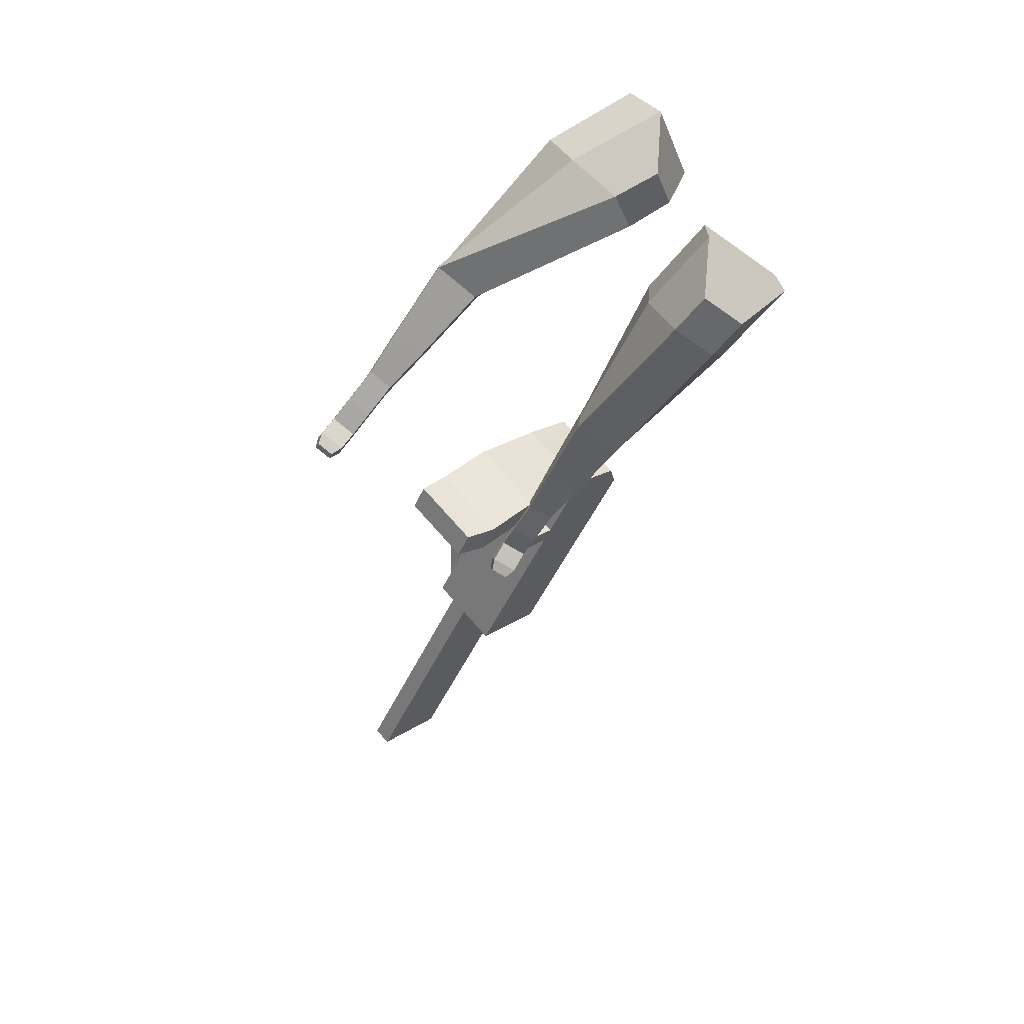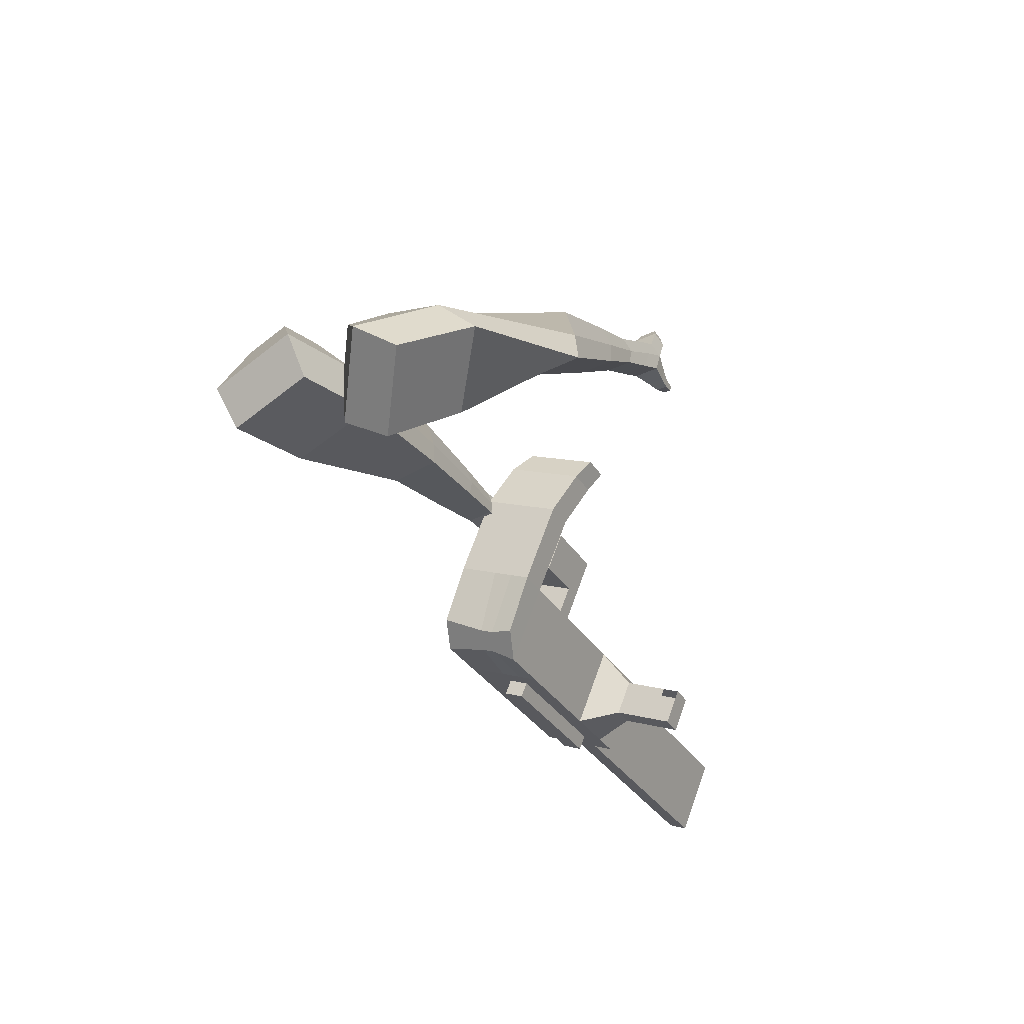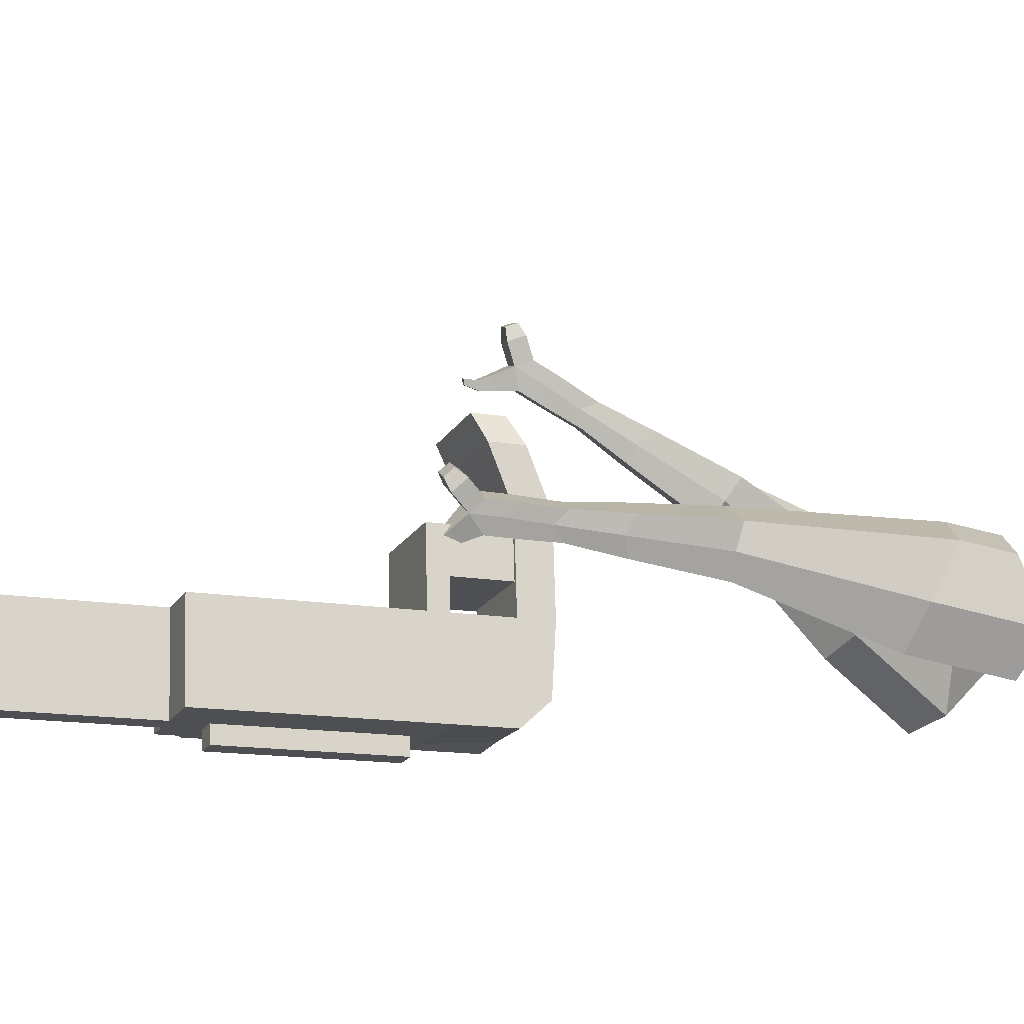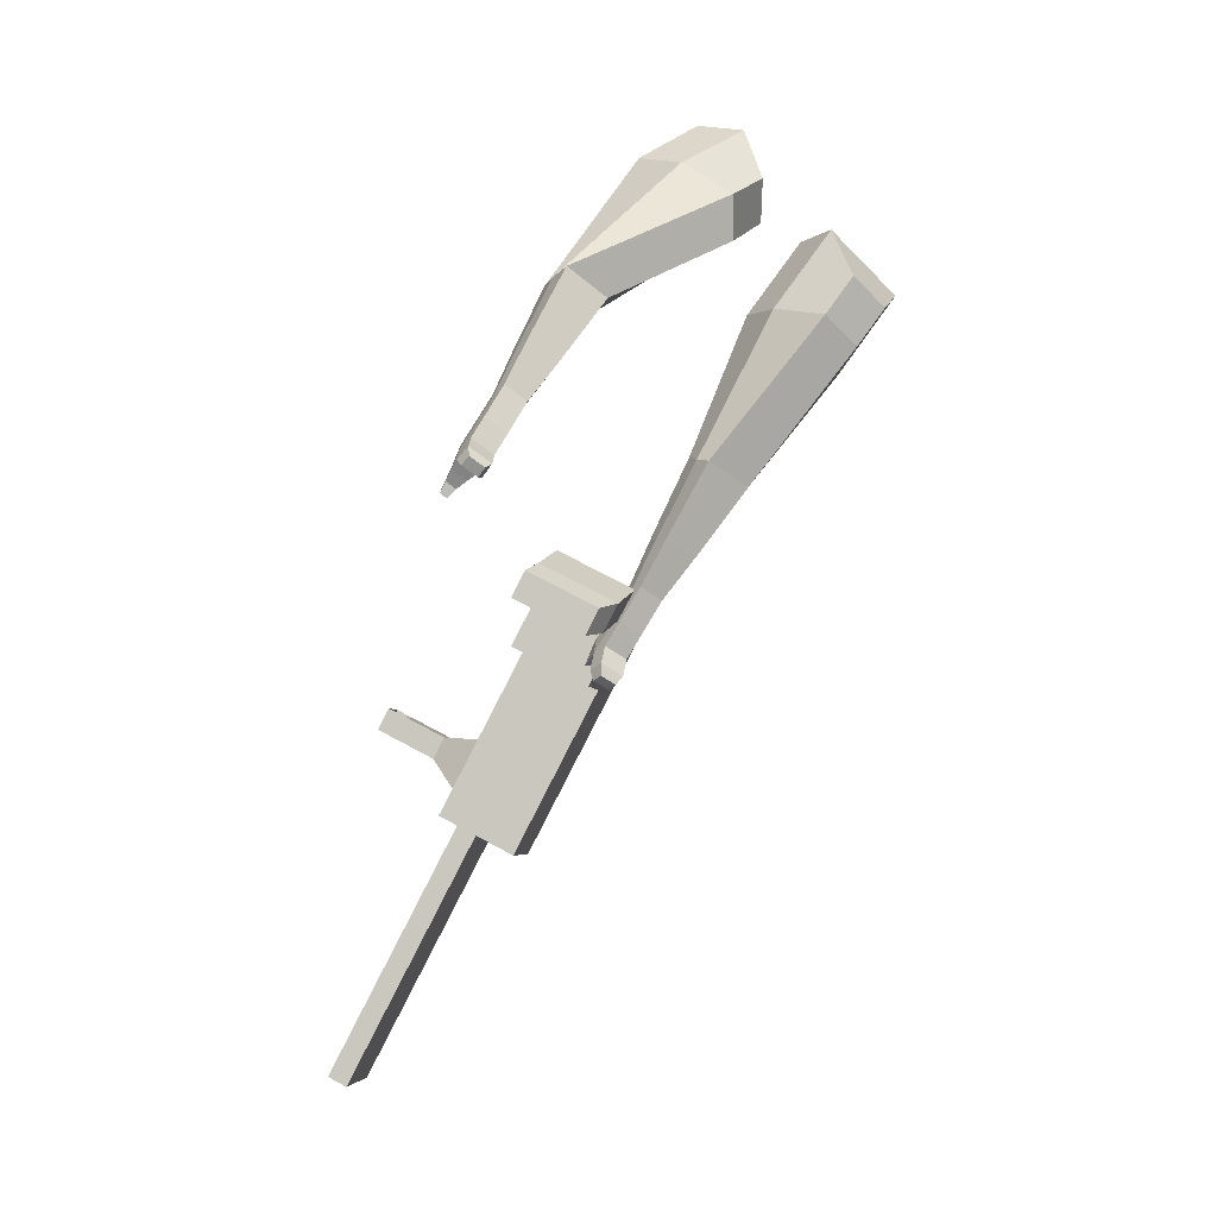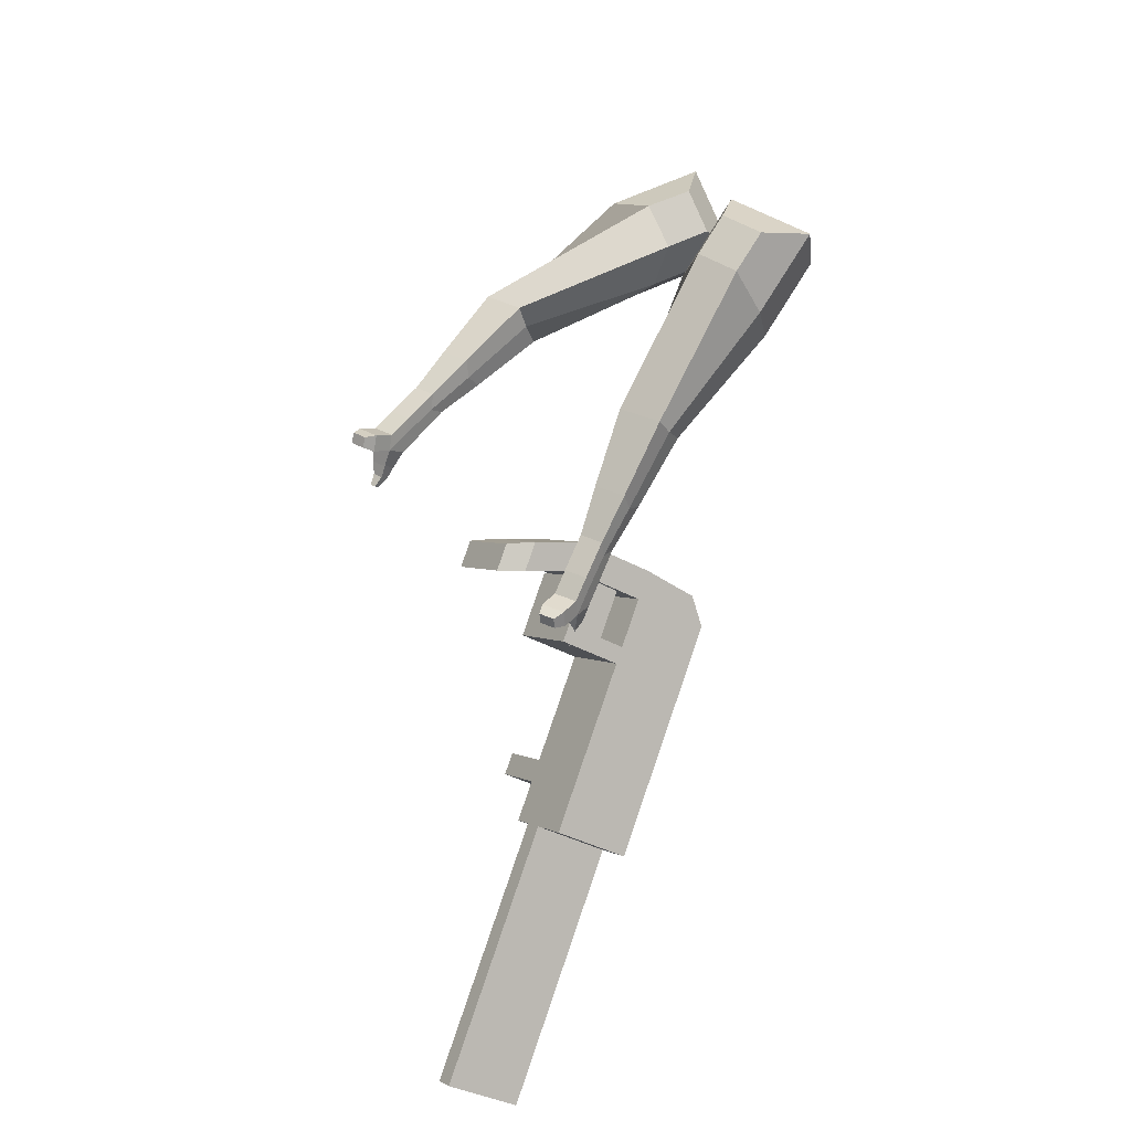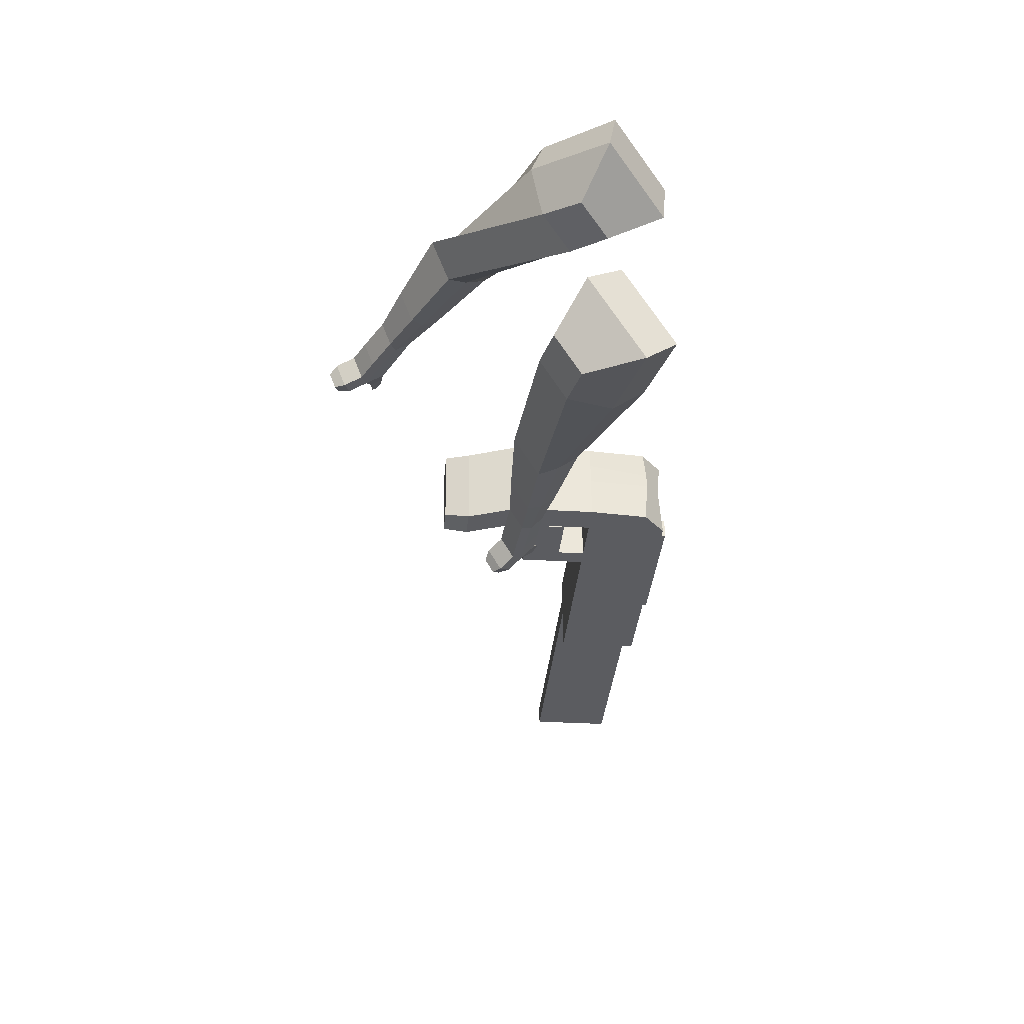
<metadata>
{"format":"obj","ext":"obj","renderer":"f3d","projection":"perspective","resolution":1024,"background":"white","views":[{"elev":29.0,"azim":-144.6,"up":"+Z"},{"elev":63.9,"azim":13.8,"up":"+Z"},{"elev":-10.3,"azim":-138.3,"up":"+Y"},{"elev":-0.4,"azim":-178.2,"up":"+Z"},{"elev":-28.2,"azim":-132.7,"up":"+Z"},{"elev":28.5,"azim":-98.9,"up":"+Z"}]}
</metadata>
<code>
o Cube.046_Cube.010
v 266.4 415.5 -1092
v 243 197 -1109
v 367.1 420.2 -1288
v 343.8 201.7 -1305
v 71.75 444.1 -1192
v 48.39 225.6 -1209
v 172.5 448.8 -1387
v 149.1 230.4 -1405
v 127.7 409 -822.3
v 104.3 190.5 -839.6
v -90.32 219.1 -939
v -66.96 437.6 -921.7
v 64.9 406 -700.2
v 41.55 187.5 -717.5
v -153.1 216.2 -816.9
v -129.7 434.7 -799.6
v 27.82 404.3 -628.1
v 17.17 245.6 -652.6
v -177.5 274.3 -752
v -166.8 433 -727.5
v 88.19 623.8 -683
v -106.4 652.5 -782.4
v 51.1 622.1 -610.9
v -143.5 650.8 -710.2
v 149.3 410 -864.4
v 126 191.5 -881.7
v -45.32 438.6 -963.8
v -68.68 220.2 -981.1
v 135.4 481.1 -816.6
v -59.25 509.8 -916
v 157 482.1 -858.7
v -37.61 510.8 -958.1
v 146.6 585.7 -808.4
v -48.06 614.4 -907.7
v 168.2 586.7 -850.5
v -26.42 615.4 -949.8
v 74.03 478.2 -697.3
v -120.6 506.9 -796.6
v 85.22 582.9 -689
v -109.4 611.5 -788.4
v 126.1 760.5 -717.8
v -68.54 789.2 -817.2
v 89.01 758.8 -645.7
v -105.6 787.5 -745.1
v 331.6 418.5 -1219
v 308.2 200 -1236
v 136.9 447.2 -1318
v 113.6 228.7 -1336
v 269.8 434.5 -1338
v 246.5 216 -1355
v 169.1 429.8 -1142
v 145.7 211.3 -1159
v 30.36 423.3 -872
v 7.002 204.8 -889.3
v -32.42 420.4 -749.9
v -51.82 210.2 -752.6
v -69.5 418.6 -677.8
v -68.25 249.3 -708.8
v -9.131 638.2 -732.7
v -46.22 636.4 -660.6
v 28.64 205.8 -931.4
v 52 424.3 -914.1
v 38.07 495.4 -866.3
v 59.71 496.4 -908.4
v 49.26 600.1 -858
v 70.9 601.1 -900.1
v -23.29 492.6 -747
v -12.1 597.2 -738.7
v 28.78 774.9 -767.5
v -8.306 773.1 -695.4
v 210.9 214.4 -1286
v 234.2 432.9 -1269
v 318.5 427.4 -1313
v 194.4 204.1 -1134
v 55.66 197.7 -864.4
v -19.01 205.3 -735.8
v -35.44 244.5 -692.1
v 100.7 417.1 -889.3
v 108.4 489.3 -883.6
v 119.6 593.9 -875.3
v 282.9 425.7 -1244
v 295.1 208.9 -1330
v 217.7 422.6 -1117
v 79.02 416.1 -847.2
v 16.24 413.2 -725.1
v -20.84 411.5 -652.9
v 39.53 631 -707.8
v 2.444 629.3 -635.7
v 77.3 198.7 -906.5
v 86.73 488.3 -841.5
v 97.91 592.9 -833.2
v 25.37 485.4 -722.1
v 36.56 590 -713.9
v 77.44 767.7 -742.7
v 40.35 766 -670.5
v 259.5 207.2 -1261
v 72.93 157.8 -909.8
v 24.27 164.9 -934.6
v 255.2 166.3 -1264
v 206.5 173.5 -1289
v 141.3 170.4 -1162
v 190 163.2 -1137
v 388.9 344.7 -1147
v 360.1 343.3 -1090
v 349.8 246.7 -1098
v 378.6 248 -1154
v 431 338.5 -1125
v 402.2 337.1 -1069
v 391.8 240.5 -1077
v 420.7 241.8 -1133
v 495.3 329 -1092
v 466.5 327.6 -1036
v 456.2 231 -1044
v 485 232.4 -1100
v 536.8 322.9 -1071
v 507.9 321.5 -1015
v 497.6 224.9 -1023
v 526.4 226.3 -1079
v 626.1 224.4 -1974
v 577.4 231.5 -1999
v 600.8 450 -1982
v 649.4 442.9 -1957
v 61.63 838.5 -777.4
v -28.05 851.7 -823.2
v 27.46 836.9 -711
v -62.22 850.1 -756.8
v 117.1 823.7 -665.2
v 151.3 825.3 -731.7
v 106.5 831.9 -754.6
v 72.29 830.3 -688.1
f 45 46 4 3
f 49 50 8 7
f 47 48 6 5
f 26 25 9 10
f 72 47 5 51
f 96 46 2 74
f 10 9 13 14
f 84 9 29 90
f 89 26 10 75
f 27 28 11 12
f 76 14 18 77
f 75 10 14 76
f 12 11 15 16
f 53 12 16 55
f 86 77 18 17
f 16 15 19 20
f 16 20 24 22
f 14 13 17 18
f 59 22 42 69
f 86 17 23 88
f 17 13 21 23
f 55 16 22 59
f 5 6 28 27
f 74 2 26 89
f 51 5 27 62
f 2 1 25 26
f 32 30 34 36
f 62 27 32 64
f 27 12 30 32
f 9 25 31 29
f 66 36 34 65
f 90 29 37 92
f 64 32 36 66
f 29 31 35 33
f 92 37 39 93
f 29 33 39 37
f 34 30 38 40
f 65 34 40 68
f 69 42 124 123
f 23 21 41 43
f 88 23 43 95
f 22 24 44 42
f 82 4 46 96
f 49 7 47 72
f 7 8 48 47
f 46 45 103 106
f 73 49 72 81
f 8 50 71 48
f 24 60 70 44
f 42 44 126 124
f 91 65 68 93
f 38 67 68 40
f 79 64 66 80
f 30 63 67 38
f 80 66 65 91
f 78 62 64 79
f 83 51 62 78
f 6 52 61 28
f 85 55 59 87
f 20 57 60 24
f 87 59 69 94
f 20 19 58 57
f 84 53 55 85
f 11 54 56 15
f 15 56 58 19
f 28 61 54 11
f 12 53 63 30
f 48 71 52 6
f 81 72 51 83
f 50 49 121 120
f 3 4 82 73
f 45 81 83 1
f 9 84 85 13
f 21 87 94 41
f 13 85 87 21
f 1 83 78 25
f 25 78 79 31
f 35 80 91 33
f 31 79 80 35
f 33 91 93 39
f 70 95 130 125
f 3 73 81 45
f 50 82 96 71
f 60 88 95 70
f 67 92 93 68
f 63 90 92 67
f 52 71 100 101
f 57 86 88 60
f 57 58 77 86
f 54 75 76 56
f 56 76 77 58
f 61 89 75 54
f 53 84 90 63
f 89 61 98 97
f 101 102 97 98
f 100 99 102 101
f 61 52 101 98
f 74 89 97 102
f 71 96 99 100
f 96 74 102 99
f 106 103 107 110
f 1 2 105 104
f 2 46 106 105
f 45 1 104 103
f 109 110 114 113
f 104 105 109 108
f 105 106 110 109
f 103 104 108 107
f 113 114 118 117
f 107 108 112 111
f 110 107 111 114
f 108 109 113 112
f 116 117 118 115
f 111 112 116 115
f 114 111 115 118
f 122 119 120 121
f 82 50 120 119
f 73 82 119 122
f 49 73 122 121
f 123 124 126 125
f 129 123 125 130
f 128 129 130 127
f 95 43 127 130
f 94 69 123 129
f 43 41 128 127
f 44 70 125 126
f 41 94 129 128
o Cube.048_Cube.024
v -562.7 450.7 181.1
v -723.7 339.9 39.01
v -424.3 496.6 -11.59
v -585.9 387.1 -152.5
v -683.5 644.7 66.63
v -766.1 587.9 -6.225
v -612.6 668.2 -32.17
v -694.9 611.8 -104.8
v -376.4 520.8 -437.8
v -278.6 570.7 -374.9
v -325.8 686.7 -393.5
v -423.6 636.7 -456.4
v -259.1 558.3 -616
v -187.2 595 -569.7
v -221.9 680.2 -583.4
v -293.8 643.5 -629.7
v -184.9 584.4 -726.8
v -132.3 611.2 -692.9
v -157.7 673.5 -702.9
v -210.3 646.7 -736.8
v -487.5 601.5 -9.015
v -658.5 485.5 -158.7
v -634.5 552.7 195.5
v -805.4 435.1 44.69
v -296.3 630.6 -387
v -400.1 577.6 -453.9
v -192.7 640.1 -591.2
v -269 601.1 -640.4
v -129.4 645.1 -720.1
v -185.2 616.7 -756
v -135.2 587.9 -806.7
v -82.69 614.7 -772.8
v -76.91 654.7 -809.3
v -132.7 626.2 -845.2
v -158.2 655.3 -824.5
v -105.6 682.1 -790.7
v -100.1 591.7 -864.3
v -47.51 618.5 -830.5
v -41.73 658.4 -866.9
v -97.51 629.9 -902.8
v -123 659 -882.1
v -70.44 685.9 -848.3
v -60.05 576.3 -889.9
v -26.23 593.6 -868.1
v -22.52 619.3 -891.5
v -58.42 601 -914.7
v -89.48 666.4 -944.2
v -114.9 695.5 -923.5
v -62.41 722.3 -889.7
v -33.7 694.9 -908.3
v -33.53 564.6 -907.4
v -10.73 576.2 -892.8
v -8.221 593.6 -908.6
v -32.43 581.2 -924.1
v -9.573 562.9 -932.2
v 4.68 570.2 -923
v 6.247 581 -932.9
v -8.883 573.3 -942.6
v -80.34 695.5 -957.2
v -97.28 714.9 -943.4
v -62.34 732.7 -920.9
v -43.25 714.5 -933.3
v -299.4 422.1 486.3
v -294.2 283.2 288.7
v -152.1 583 372.5
v -156.7 447.5 176.9
v -463.3 538.3 328.3
v -460.6 467.1 227
v -388.2 624.3 274.6
v -390.1 551.3 169.7
v -23.17 725.3 -46.74
v 74.86 757.6 27.39
v 15.57 863.8 60.42
v -81.66 832.3 -12.58
v 72.31 846 -199.1
v 145.1 868.8 -145.7
v 102.1 947.4 -120.6
v 29.3 924.7 -174
v 132.7 923.8 -292.7
v 185.9 940.4 -253.7
v 154.5 997.9 -235.3
v 101.3 981.3 -274.4
v -258.3 633.1 351.1
v -266.3 485.7 138
v -417.9 458.7 466.5
v -412.3 311.3 256.6
v 51.94 813.4 40.86
v -53.12 780.5 -36.23
v 133.7 917.8 -146.1
v 56.46 893.6 -202.7
v 183.2 982.6 -264.3
v 126.7 965 -305.7
v 173.7 965.6 -366.4
v 226.9 982.2 -327.4
v 225.7 1034 -344.1
v 169.2 1016 -385.5
v 143.5 1031 -353.2
v 196.7 1048 -314.2
v 202.6 996.8 -419
v 255.8 1013 -380
v 254.5 1065 -396.7
v 198.1 1047 -438.1
v 172.4 1062 -405.8
v 225.6 1079 -366.8
v 241 998.1 -450.8
v 275.2 1009 -425.7
v 274.4 1042 -436.4
v 238.1 1031 -463.1
v 198.9 1098 -460.8
v 173.2 1113 -428.5
v 226.4 1130 -389.5
v 255.3 1116 -419.4
v 266.6 997.8 -473.1
v 289.6 1005 -456.2
v 289.1 1027 -463.4
v 264.6 1020 -481.4
v 288 1009 -497.6
v 302.4 1014 -487
v 302.1 1028 -491.5
v 286.8 1023 -502.7
v 204.2 1131 -460.9
v 187.1 1141 -439.5
v 222.4 1152 -413.5
v 241.7 1143 -433.4
f 131 132 134 133
f 138 137 141 142
f 137 138 136 135
f 153 154 132 131
f 151 137 135 153
f 152 134 132 154
f 142 141 145 146
f 151 133 140 155
f 152 138 142 156
f 133 134 139 140
f 158 146 150 160
f 155 140 144 157
f 156 142 146 158
f 140 139 143 144
f 149 159 163 166
f 144 143 147 148
f 146 145 149 150
f 157 144 148 159
f 145 157 159 149
f 148 147 161 162
f 139 156 158 143
f 141 155 157 145
f 143 158 160 147
f 134 152 156 139
f 137 151 155 141
f 138 152 154 136
f 133 151 153 131
f 135 136 154 153
f 165 166 172 171
f 161 164 170 167
f 150 149 166 165
f 159 148 162 163
f 147 160 164 161
f 160 150 165 164
f 172 169 180 179
f 168 167 173 174
f 163 162 168 169
f 166 163 169 172
f 164 165 171 170
f 162 161 167 168
f 176 175 183 184
f 167 170 176 173
f 169 168 174 175
f 170 169 175 176
f 179 180 192 191
f 170 171 178 177
f 171 172 179 178
f 169 170 177 180
f 184 183 187 188
f 175 174 182 183
f 173 176 184 181
f 174 173 181 182
f 186 185 188 187
f 183 182 186 187
f 181 184 188 185
f 182 181 185 186
f 192 189 190 191
f 177 178 190 189
f 180 177 189 192
f 178 179 191 190
f 193 194 196 195
f 200 199 203 204
f 199 200 198 197
f 215 216 194 193
f 213 199 197 215
f 214 196 194 216
f 204 203 207 208
f 213 195 202 217
f 214 200 204 218
f 195 196 201 202
f 220 208 212 222
f 217 202 206 219
f 218 204 208 220
f 202 201 205 206
f 211 221 225 228
f 206 205 209 210
f 208 207 211 212
f 219 206 210 221
f 207 219 221 211
f 210 209 223 224
f 201 218 220 205
f 203 217 219 207
f 205 220 222 209
f 196 214 218 201
f 199 213 217 203
f 200 214 216 198
f 195 213 215 193
f 197 198 216 215
f 227 228 234 233
f 223 226 232 229
f 212 211 228 227
f 221 210 224 225
f 209 222 226 223
f 222 212 227 226
f 234 231 242 241
f 230 229 235 236
f 225 224 230 231
f 228 225 231 234
f 226 227 233 232
f 224 223 229 230
f 238 237 245 246
f 229 232 238 235
f 231 230 236 237
f 232 231 237 238
f 241 242 254 253
f 232 233 240 239
f 233 234 241 240
f 231 232 239 242
f 246 245 249 250
f 237 236 244 245
f 235 238 246 243
f 236 235 243 244
f 248 247 250 249
f 245 244 248 249
f 243 246 250 247
f 244 243 247 248
f 254 251 252 253
f 239 240 252 251
f 242 239 251 254
f 240 241 253 252

</code>
